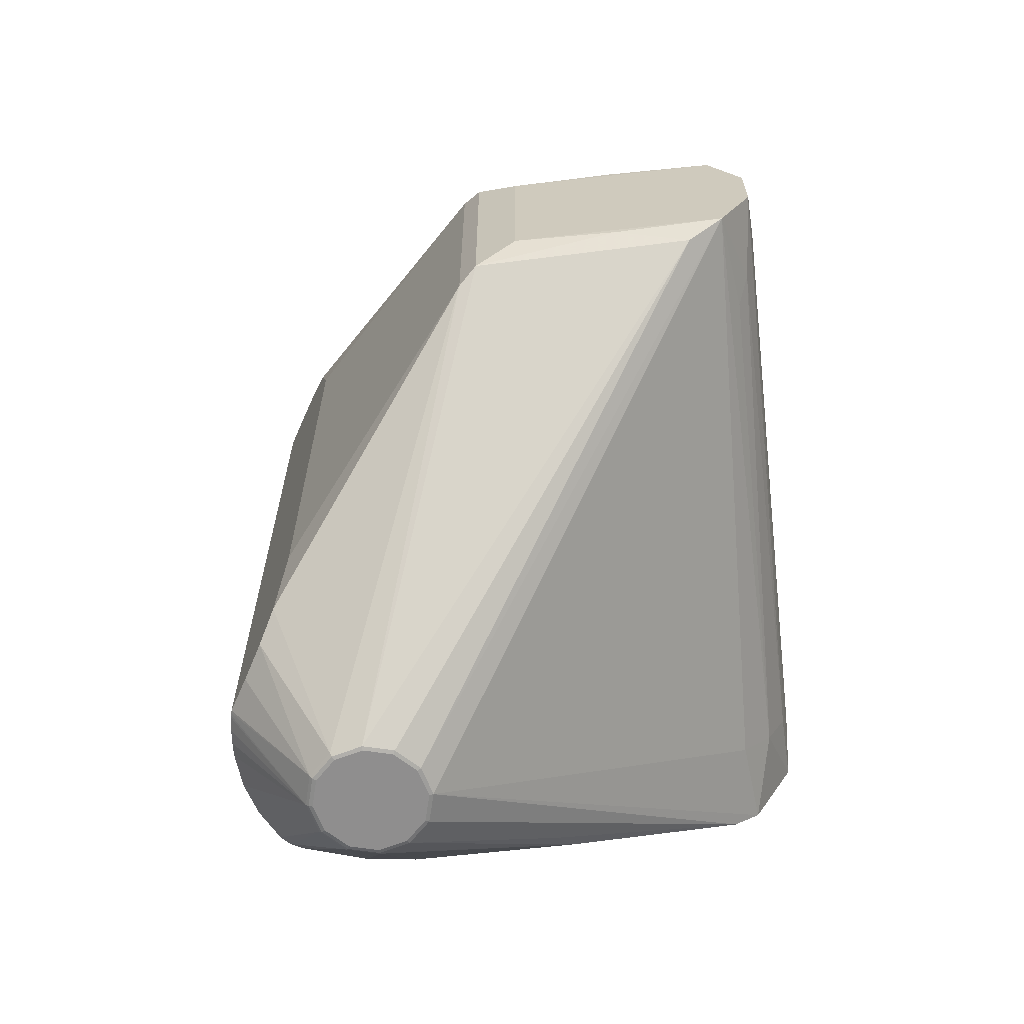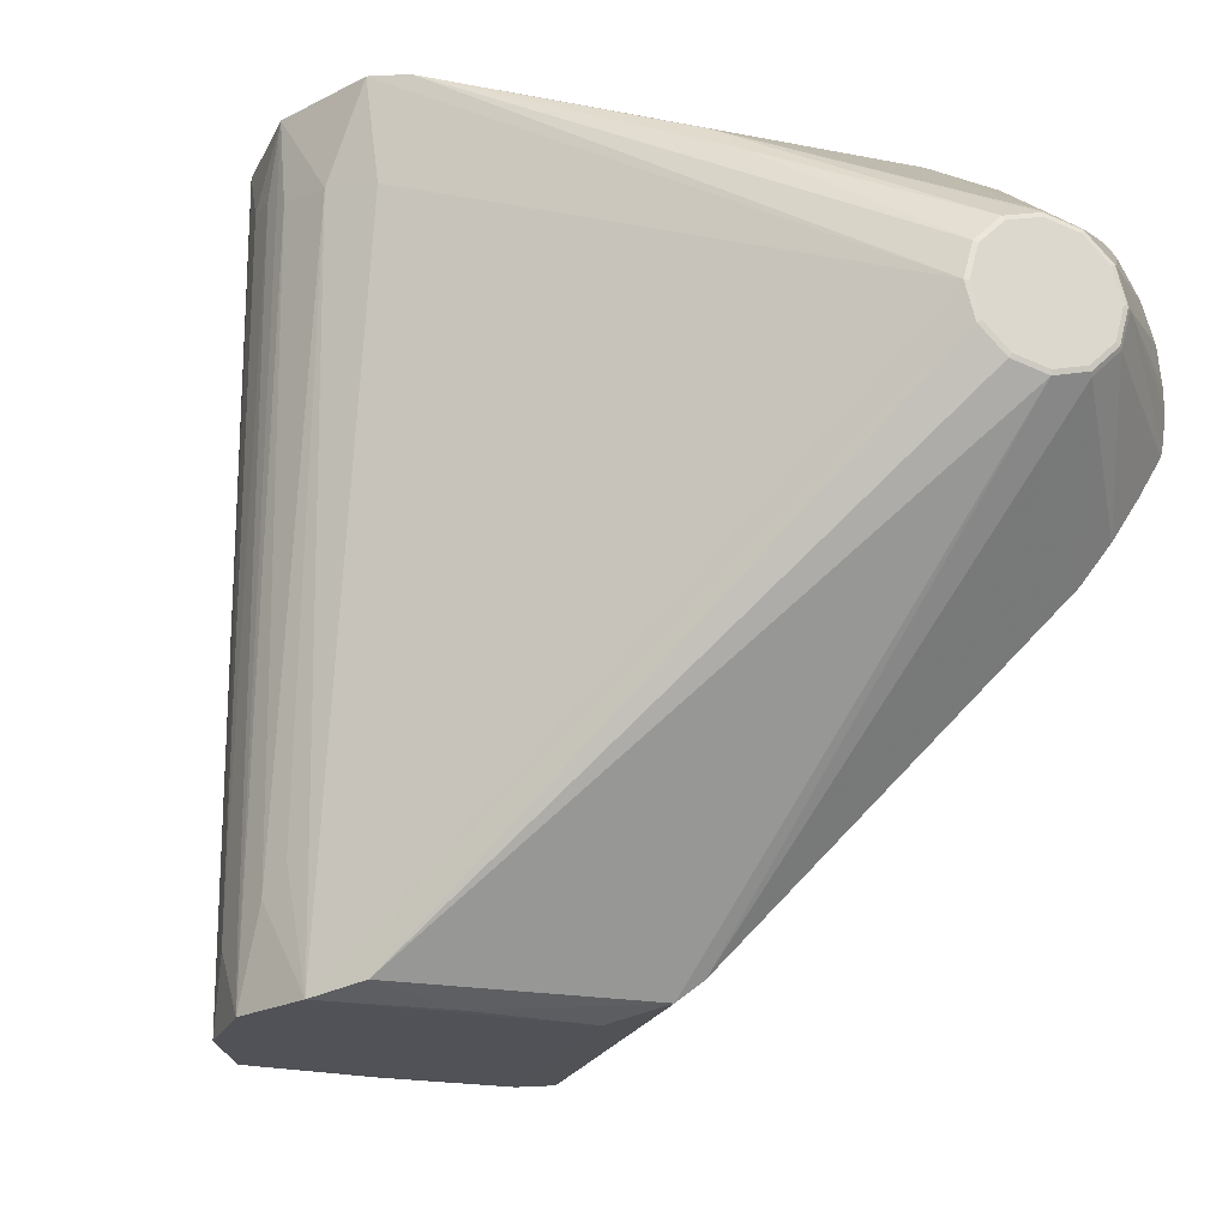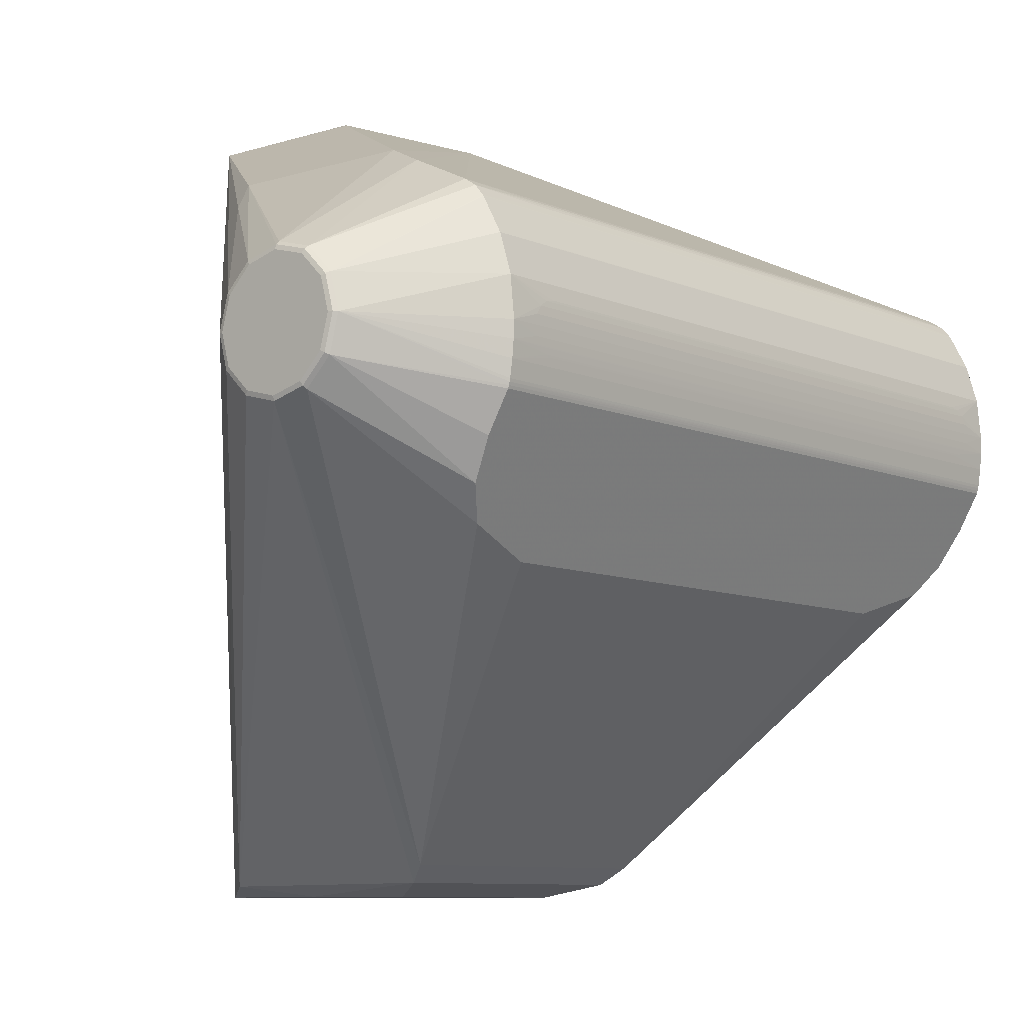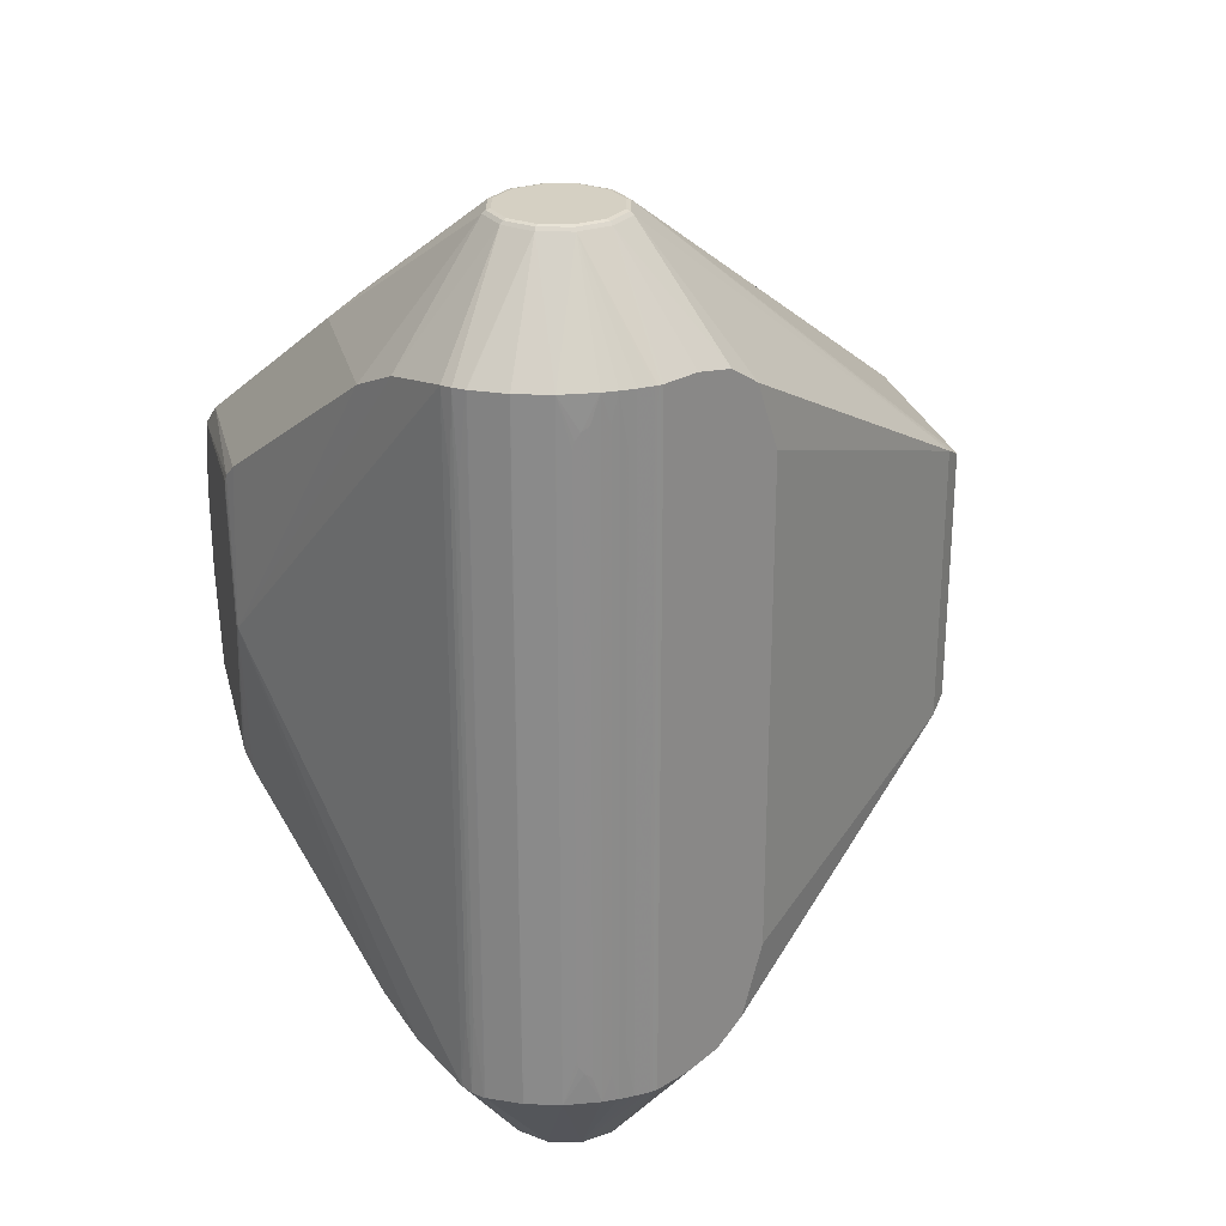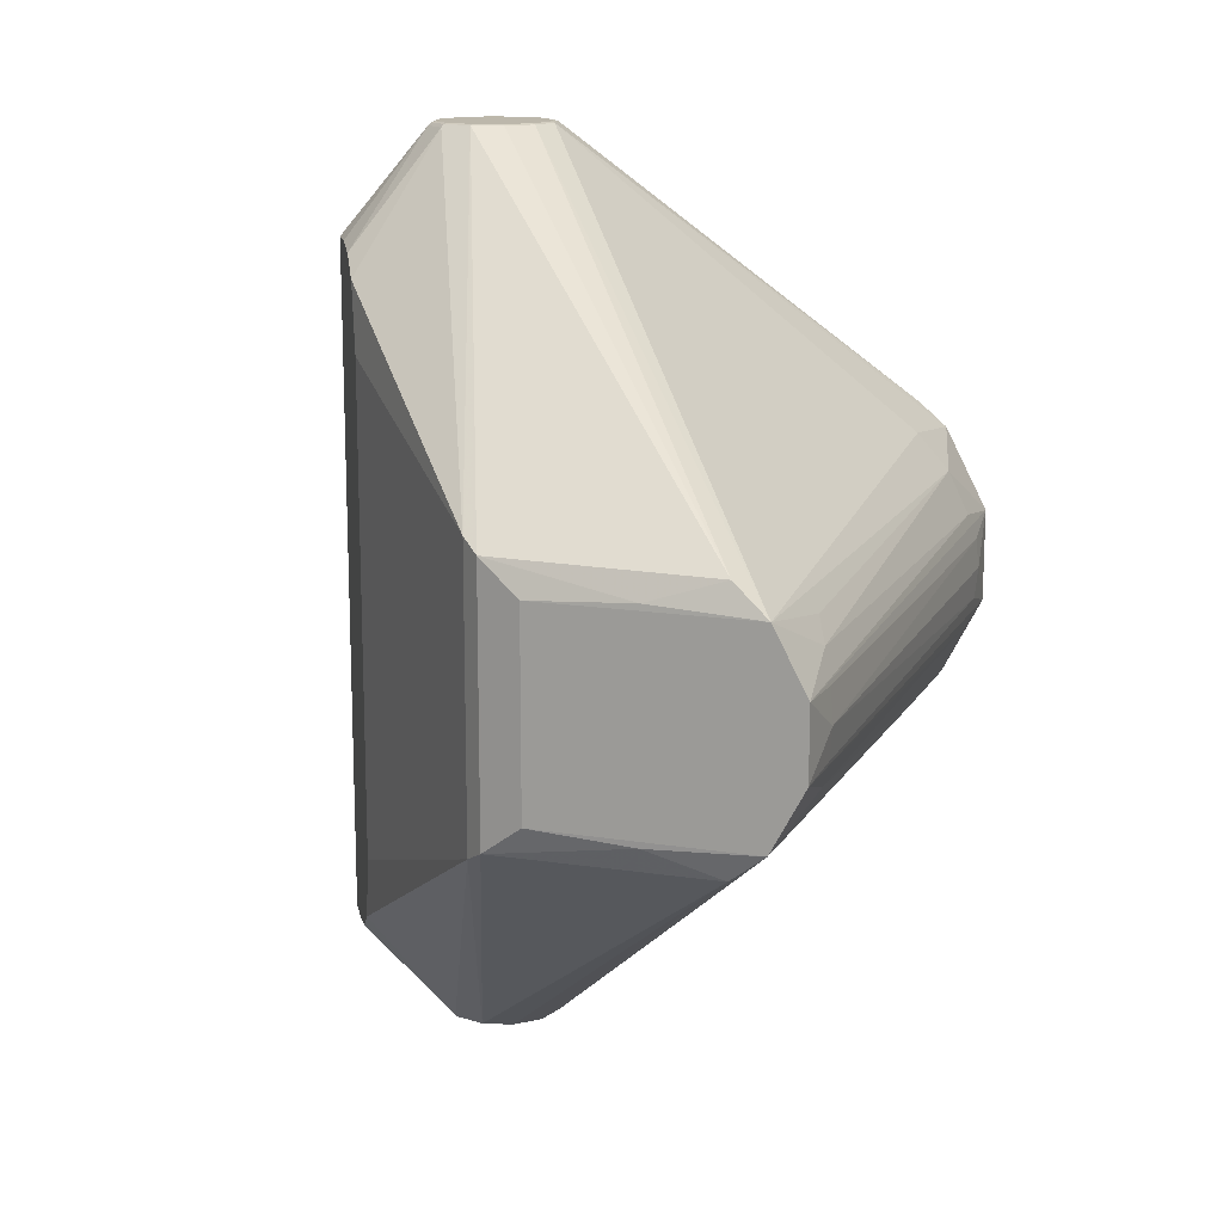
<metadata>
{"format":"obj","ext":"obj","renderer":"f3d","projection":"perspective","resolution":1024,"background":"white","views":[{"elev":-65.0,"azim":-173.5,"up":"+Y"},{"elev":-21.6,"azim":-19.5,"up":"+Z"},{"elev":-8.4,"azim":40.4,"up":"+Z"},{"elev":26.1,"azim":76.3,"up":"+Y"},{"elev":14.4,"azim":-160.7,"up":"+Y"}]}
</metadata>
<code>
v 0.0056 -0 0.0215
v 0.0058 -0 0.02145
v 0.02247 0.01513 -0.005461
v 0.02326 0.01929 -0.004094
v 0.02247 -0.01513 -0.005461
v 0.02326 -0.01929 -0.004094
v -0.007479 -0.005005 -0.01531
v -0.008192 -0.003726 -0.0167
v -0.008778 -0.001986 -0.01766
v -0.009 0 -0.018
v -0.008778 0.001986 -0.01766
v -0.008192 0.003726 -0.0167
v -0.007479 0.005005 -0.01531
v 0.02694 0.018 0.0036
v 0.02695 0.01854 0.003707
v 0.02697 0.01899 0.00401
v 0.02699 0.01929 0.004464
v 0.02699 0.01929 0.005536
v 0.02696 0.01899 0.00599
v 0.02692 0.01854 0.006293
v 0.02691 0.018 0.0064
v 0.02699 -0.01929 0.005536
v 0.02699 -0.01929 0.004464
v 0.02697 -0.01899 0.00401
v 0.02695 -0.01854 0.003707
v 0.02694 -0.018 0.0036
v 0.02691 -0.018 0.0064
v 0.02692 -0.01854 0.006293
v 0.02696 -0.01899 0.00599
v 0 0.006376 -0.02148
v 0 -0.006376 -0.02148
v -0.004235 0.00973 0.02104
v -0.005383 0.008719 0.01574
v -0.005927 0.00814 0.0215
v -0.007242 0.00634 0.01639
v -0.008645 0.002936 0.0215
v -0.008468 0.003581 0.01681
v -0.008855 0.001883 0.0177
v -0.009 0 0.018
v -0.008645 -0.002936 0.0215
v -0.008855 -0.001883 0.0177
v -0.008468 -0.003581 0.01681
v -0.007242 -0.00634 0.01639
v -0.005927 -0.00814 0.0215
v -0.005383 -0.008719 0.01574
v -0.004235 -0.00973 0.02104
v -0.006708 -0.006 -0.0215
v -0.008735 -0.002168 -0.0215
v -0.008735 0.002168 -0.0215
v -0.006708 0.006 -0.0215
v -0.0045 0.007794 -0.0209
v -0.0045 -0.007794 -0.0209
v 0.02543 -0.021 -0.0003272
v 0.02663 -0.021 0.001751
v 0.02668 -0.021 0.001908
v 0.02672 -0.021 0.002067
v 0.02676 -0.021 0.002228
v 0.02689 -0.021 0.003147
v 0.02697 -0.021 0.004072
v 0.027 -0.021 0.005
v 0.02678 -0.021 0.007188
v 0.02614 -0.021 0.009291
v 0.0251 -0.021 0.01123
v 0.02424 0.02055 -0.002396
v 0.02543 0.021 -0.0003272
v 0.01708 0.01865 0.01547
v 0.01999 0.02008 0.01411
v 0.006687 0.01865 0.01547
v 0.007679 0.02032 0.01374
v 0.02386 0.02088 0.01231
v 0.02454 0.02096 0.01187
v 0.02507 0.021 0.01127
v 0.0251 0.021 0.01123
v 0.02507 -0.021 0.01127
v 0.02454 -0.02096 0.01187
v 0.02386 -0.02088 0.01231
v 0.01999 -0.02008 0.01411
v 0.007679 -0.02032 0.01374
v 0.006687 -0.01865 0.01547
v 0.01708 -0.01865 0.01547
v 0.02424 -0.02055 -0.002396
v 0.02689 0.021 0.003147
v 0.02697 0.021 0.004072
v 0.027 0.021 0.005
v 0.02676 0.021 0.002228
v 0.02668 -0.016 0.001898
v 0.006334 0.006 -0.0215
v 0.006334 -0.006 -0.0215
v 0.002444 -0.01389 0.01844
v 0.002444 0.01389 0.01844
v 0.02613 0.016 0.009325
v 0.02614 0.021 0.009291
v 0.02678 0.016 0.007206
v 0.02678 0.021 0.007188
v 0.02678 -0.016 0.007206
v 0.02613 -0.016 0.009325
v 0.02672 0.021 0.002067
v 0.02668 0.021 0.001908
v 0.02663 0.021 0.001751
v 0.02668 0.016 0.001898
v 0.02671 0.016 0.002007
v 0.02674 0.016 0.002117
v 0.02473 0.016 0.01169
v 0.02432 0.016 0.01204
v 0.02674 -0.016 0.002117
v 0.02671 -0.016 0.002007
v 0.02473 -0.016 0.01169
v 0.02432 -0.016 0.01204
v 0.004148 -0.00814 0.0215
v 0.004148 0.00814 0.0215
v 0.005126 0.00973 0.02104
v 0.005126 -0.00973 0.02104
v 0.004211 0.008557 0.02147
v 0.004397 0.008967 0.02138
v 0.004397 -0.008967 0.02138
v 0.004211 -0.008557 0.02147
v 0.00892 -0.00795 -0.02078
v 0.01004 -0.008678 -0.01985
v 0.00892 0.00795 -0.02078
v 0.01004 0.008678 -0.01985
v 0.018 -0.0275 0.008933
v 0.01997 -0.0275 0.008406
v 0.02141 -0.0275 0.006967
v 0.02193 -0.0275 0.005
v 0.02141 -0.0275 0.003033
v 0.01997 -0.0275 0.001594
v 0.018 -0.0275 0.001067
v 0.01975 -0.02775 0.008031
v 0.01988 -0.02768 0.008248
v 0.018 -0.02775 0.0085
v 0.018 -0.02768 0.00875
v 0.01625 -0.02775 0.008031
v 0.01613 -0.02768 0.008248
v 0.01497 -0.02775 0.00675
v 0.01475 -0.02768 0.006875
v 0.0145 -0.02775 0.005
v 0.01425 -0.02768 0.005
v 0.01497 -0.02775 0.00325
v 0.01475 -0.02768 0.003125
v 0.01625 -0.02775 0.001969
v 0.01613 -0.02768 0.001752
v 0.018 -0.02775 0.0015
v 0.018 -0.02768 0.00125
v 0.01975 -0.02775 0.001969
v 0.01988 -0.02768 0.001752
v 0.02103 -0.02775 0.00325
v 0.02125 -0.02768 0.003125
v 0.0215 -0.02775 0.005
v 0.02175 -0.02768 0.005
v 0.02103 -0.02775 0.00675
v 0.02125 -0.02768 0.006875
v 0.01997 0.0275 0.008406
v 0.018 0.0275 0.008933
v 0.018 0.0275 0.001067
v 0.01997 0.0275 0.001594
v 0.02141 0.0275 0.003033
v 0.02193 0.0275 0.005
v 0.02141 0.0275 0.006967
v 0.01625 0.02775 0.008031
v 0.01613 0.02768 0.008248
v 0.018 0.02775 0.0085
v 0.018 0.02768 0.00875
v 0.01975 0.02775 0.008031
v 0.01988 0.02768 0.008248
v 0.02103 0.02775 0.00675
v 0.02125 0.02768 0.006875
v 0.0215 0.02775 0.005
v 0.02175 0.02768 0.005
v 0.02103 0.02775 0.00325
v 0.02125 0.02768 0.003125
v 0.01975 0.02775 0.001969
v 0.01988 0.02768 0.001752
v 0.018 0.02775 0.0015
v 0.018 0.02768 0.00125
v 0.01625 0.02775 0.001969
v 0.01613 0.02768 0.001752
v 0.01497 0.02775 0.00325
v 0.01475 0.02768 0.003125
v 0.0145 0.02775 0.005
v 0.01425 0.02768 0.005
v 0.01497 0.02775 0.00675
v 0.01475 0.02768 0.006875
f 44 116 109
f 8 48 47
f 50 33 180
f 50 35 33
f 122 75 76
f 76 70 2
f 2 70 67
f 115 116 44
f 44 46 115
f 115 2 116
f 137 46 44
f 8 47 7
f 180 33 34
f 34 32 180
f 33 35 34
f 34 35 36
f 32 34 114
f 36 35 37
f 39 40 36
f 48 40 41
f 41 39 10
f 40 39 41
f 44 40 43
f 8 7 43
f 43 7 47
f 12 37 35
f 119 174 120
f 51 174 119
f 143 141 52
f 71 70 104
f 94 92 93
f 158 92 94
f 131 122 121
f 79 131 121
f 75 122 123
f 123 62 63
f 61 62 123
f 1 109 116
f 116 2 1
f 89 46 79
f 79 121 80
f 80 89 79
f 46 137 135
f 136 135 137
f 52 141 139
f 139 47 52
f 139 137 47
f 139 136 137
f 45 137 44
f 47 137 45
f 44 43 45
f 45 43 47
f 118 143 117
f 117 143 52
f 52 47 31
f 31 117 52
f 66 2 67
f 67 70 152
f 152 70 71
f 152 158 166
f 71 158 152
f 161 160 162
f 155 4 120
f 176 174 51
f 38 39 36
f 38 11 10
f 10 39 38
f 10 48 9
f 9 41 10
f 48 41 9
f 8 43 42
f 42 43 40
f 42 48 8
f 42 40 48
f 35 50 13
f 13 12 35
f 50 12 13
f 37 12 49
f 36 37 49
f 49 12 50
f 49 38 36
f 11 38 49
f 49 48 10
f 10 11 49
f 30 50 51
f 51 119 30
f 4 155 64
f 64 155 156
f 118 5 6
f 6 126 118
f 120 4 3
f 118 126 127
f 127 143 118
f 124 60 61
f 61 123 124
f 92 158 73
f 76 75 108
f 95 62 61
f 151 123 122
f 151 124 123
f 2 114 113
f 113 1 2
f 113 114 34
f 76 2 77
f 2 80 77
f 77 80 121
f 77 122 76
f 77 121 122
f 2 115 112
f 112 80 2
f 112 115 46
f 46 89 112
f 89 80 112
f 79 46 78
f 46 135 78
f 135 136 134
f 138 139 141
f 136 139 138
f 180 32 182
f 162 160 68
f 32 114 111
f 111 114 2
f 2 66 111
f 166 167 165
f 162 152 164
f 164 161 162
f 164 152 166
f 120 174 154
f 154 155 120
f 172 154 174
f 155 154 172
f 178 176 51
f 178 50 180
f 51 50 178
f 174 176 173
f 50 30 87
f 87 30 119
f 65 156 99
f 99 64 65
f 65 64 156
f 19 84 94
f 81 125 126
f 126 6 81
f 145 144 143
f 145 127 126
f 143 127 145
f 74 107 75
f 74 123 63
f 75 123 74
f 71 103 72
f 72 158 71
f 72 73 158
f 92 73 91
f 128 151 129
f 129 151 122
f 129 122 131
f 129 130 128
f 131 130 129
f 1 113 110
f 110 113 34
f 133 78 135
f 133 130 131
f 133 131 79
f 79 78 133
f 135 134 133
f 141 143 142
f 143 144 142
f 181 182 160
f 32 68 69
f 69 68 160
f 69 182 32
f 160 182 69
f 153 68 66
f 162 68 153
f 153 66 67
f 67 152 153
f 153 152 162
f 66 68 90
f 90 68 32
f 90 111 66
f 32 111 90
f 94 84 157
f 157 158 94
f 166 158 157
f 161 164 163
f 166 165 163
f 163 164 166
f 156 155 170
f 155 172 170
f 170 157 156
f 169 167 170
f 171 172 174
f 174 173 171
f 169 170 171
f 171 170 172
f 176 178 177
f 117 31 88
f 84 19 18
f 61 60 29
f 53 81 54
f 54 125 53
f 125 81 53
f 125 124 147
f 126 125 147
f 147 145 126
f 147 146 144
f 144 145 147
f 146 147 148
f 63 62 96
f 130 133 132
f 132 133 134
f 140 138 141
f 141 142 140
f 160 161 159
f 159 181 160
f 168 170 167
f 157 170 168
f 168 167 166
f 166 157 168
f 175 173 176
f 176 177 175
f 179 178 180
f 179 177 178
f 180 182 179
f 182 181 179
f 22 29 60
f 60 124 59
f 124 58 59
f 83 157 84
f 83 82 157
f 124 151 149
f 151 148 149
f 149 147 124
f 149 148 147
f 150 151 128
f 150 148 151
f 20 19 94
f 94 21 20
f 60 59 23
f 17 83 84
f 57 58 124
f 157 82 85
f 28 27 61
f 61 29 28
f 15 14 82
f 82 83 15
f 99 156 98
f 156 157 98
f 98 100 99
f 58 26 25
f 25 59 58
f 55 125 54
f 55 124 125
f 86 55 54
f 16 15 83
f 59 25 24
f 56 55 106
f 56 105 57
f 56 57 124
f 124 55 56
f 101 98 97
f 85 102 97
f 157 85 97
f 97 98 157
f 117 119 120
f 117 120 118
f 118 120 3
f 3 5 118
f 4 6 3
f 3 6 5
f 107 103 71
f 71 75 107
f 108 104 70
f 108 70 76
f 108 75 71
f 71 104 108
f 95 61 94
f 94 93 95
f 92 62 95
f 95 93 92
f 81 64 99
f 81 99 54
f 81 6 4
f 4 64 81
f 103 107 72
f 107 74 72
f 63 73 72
f 72 74 63
f 110 34 36
f 110 40 44
f 44 109 110
f 36 40 110
f 109 1 110
f 88 47 48
f 48 49 88
f 88 49 50
f 50 87 88
f 119 117 88
f 88 87 119
f 88 31 47
f 96 73 63
f 96 91 73
f 96 62 92
f 92 91 96
f 179 167 169
f 179 159 161
f 179 165 167
f 161 163 179
f 169 171 179
f 179 163 165
f 179 171 173
f 173 175 179
f 181 159 179
f 179 175 177
f 84 18 22
f 60 84 22
f 19 29 22
f 22 18 19
f 136 138 150
f 128 130 150
f 138 140 150
f 150 134 136
f 150 142 144
f 144 146 150
f 130 132 150
f 146 148 150
f 150 132 134
f 150 140 142
f 94 61 27
f 27 21 94
f 59 83 17
f 17 23 59
f 17 84 60
f 60 23 17
f 58 57 85
f 85 82 58
f 28 29 19
f 19 20 28
f 21 27 28
f 28 20 21
f 58 82 26
f 82 14 26
f 25 26 14
f 14 15 25
f 101 106 55
f 55 98 101
f 54 99 86
f 99 100 86
f 98 55 86
f 100 98 86
f 105 85 57
f 105 102 85
f 24 83 59
f 24 16 83
f 24 25 15
f 15 16 24
f 97 106 101
f 97 56 106
f 102 105 97
f 105 56 97

</code>
